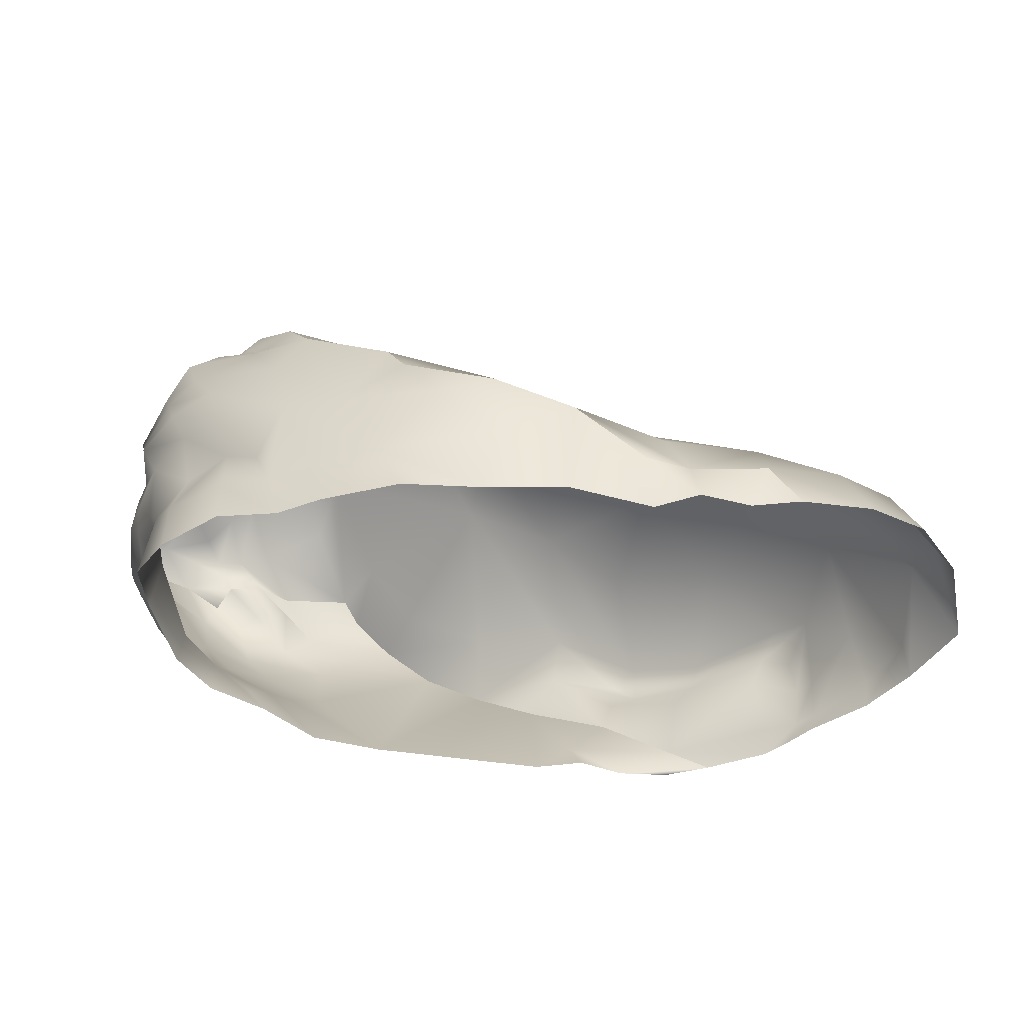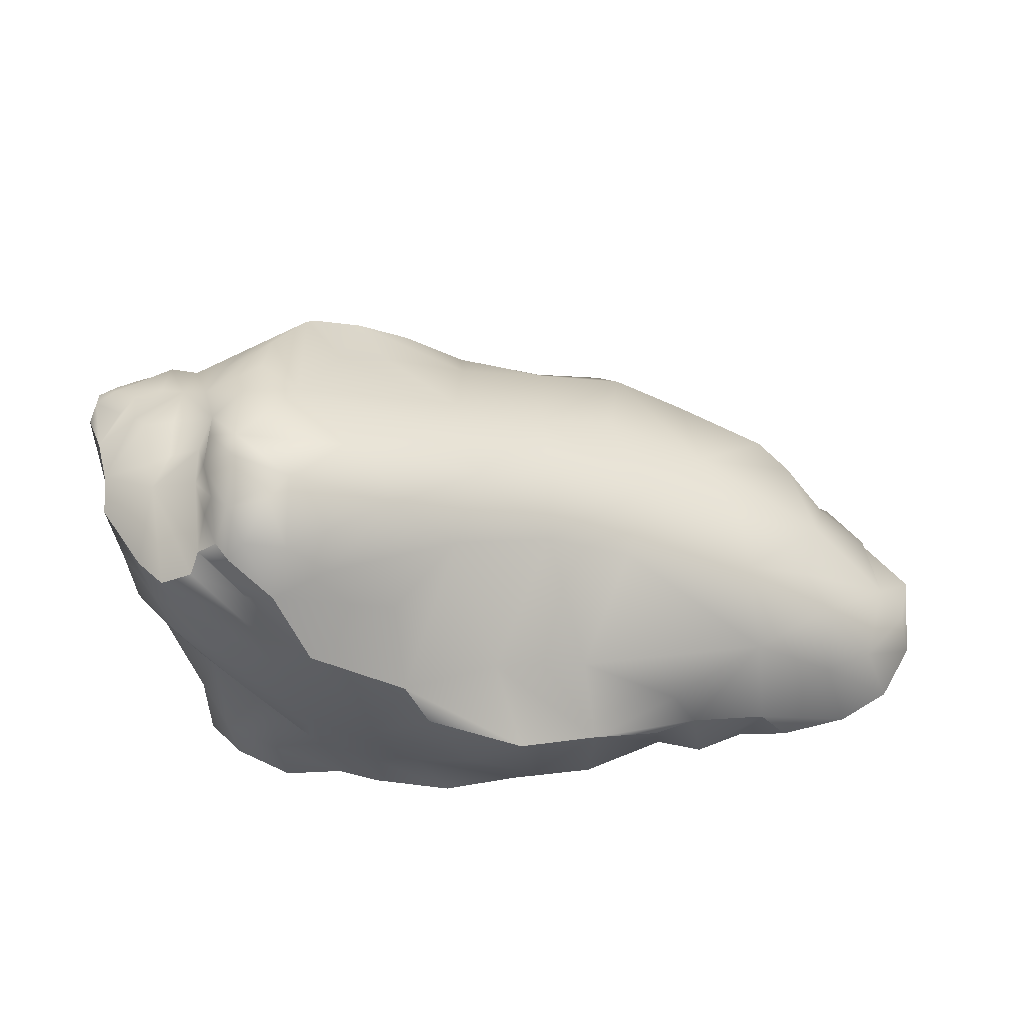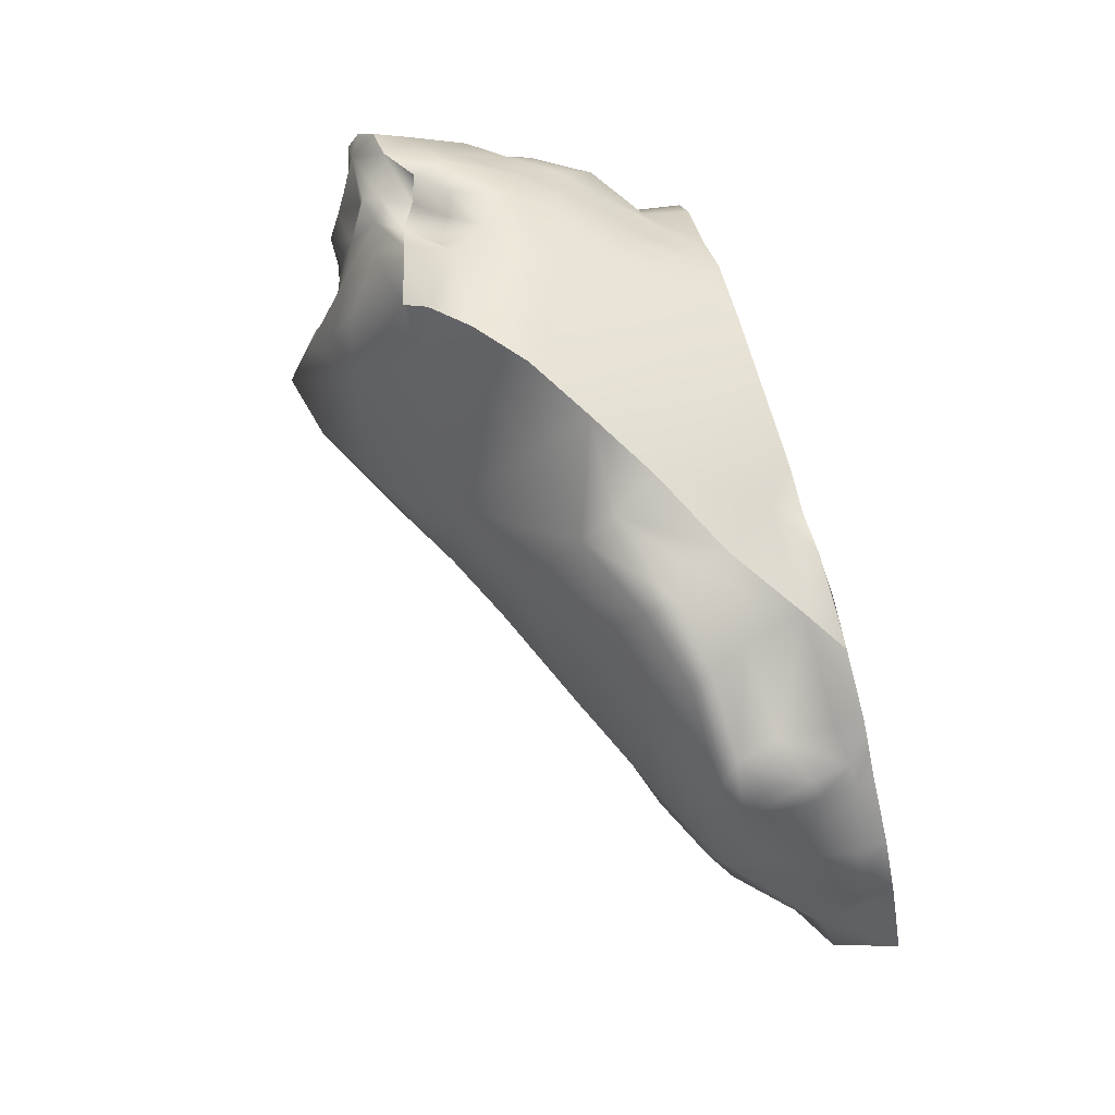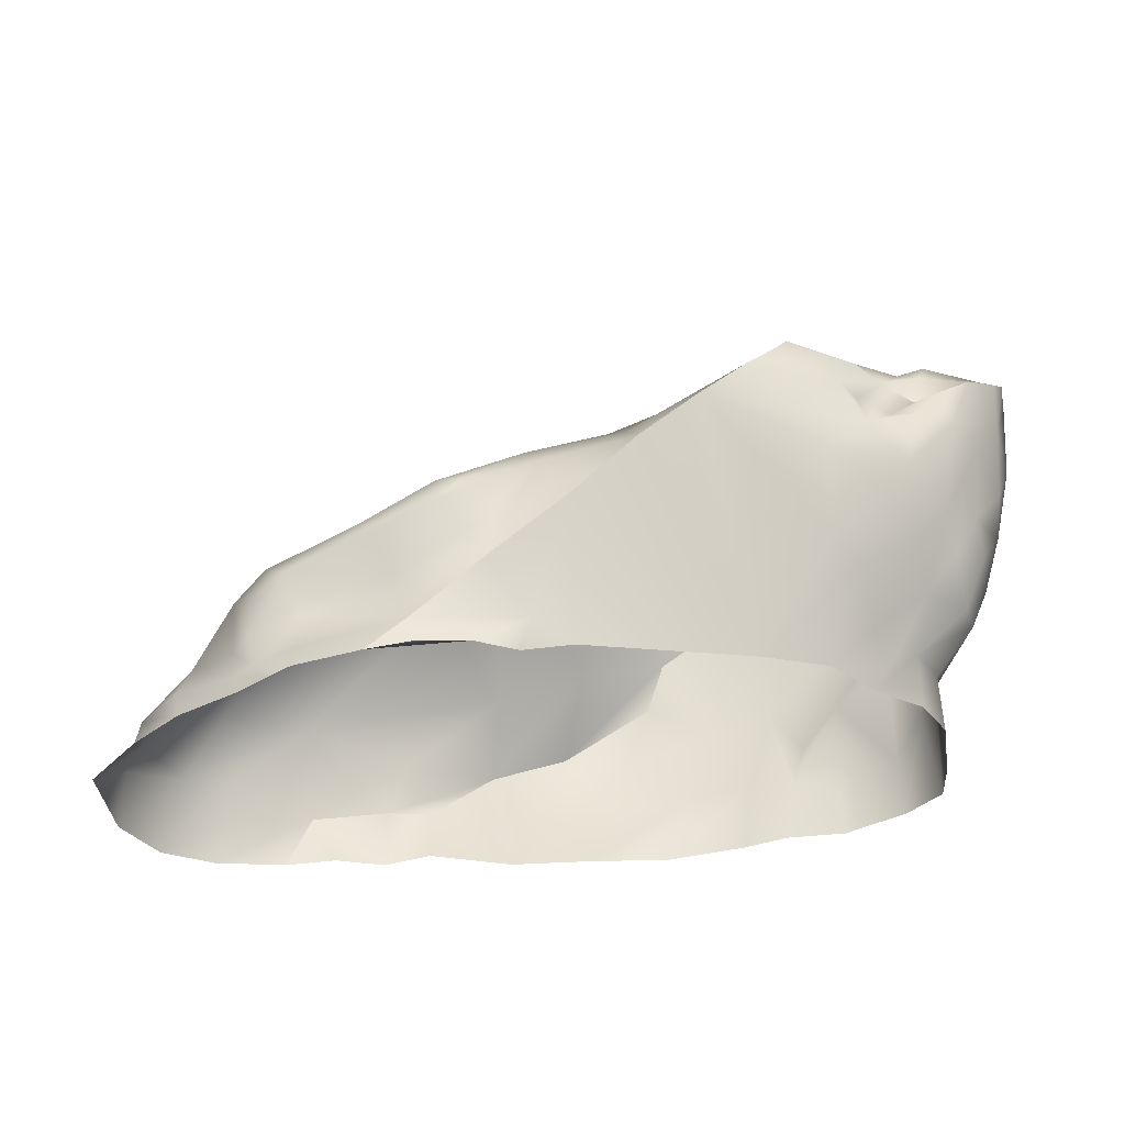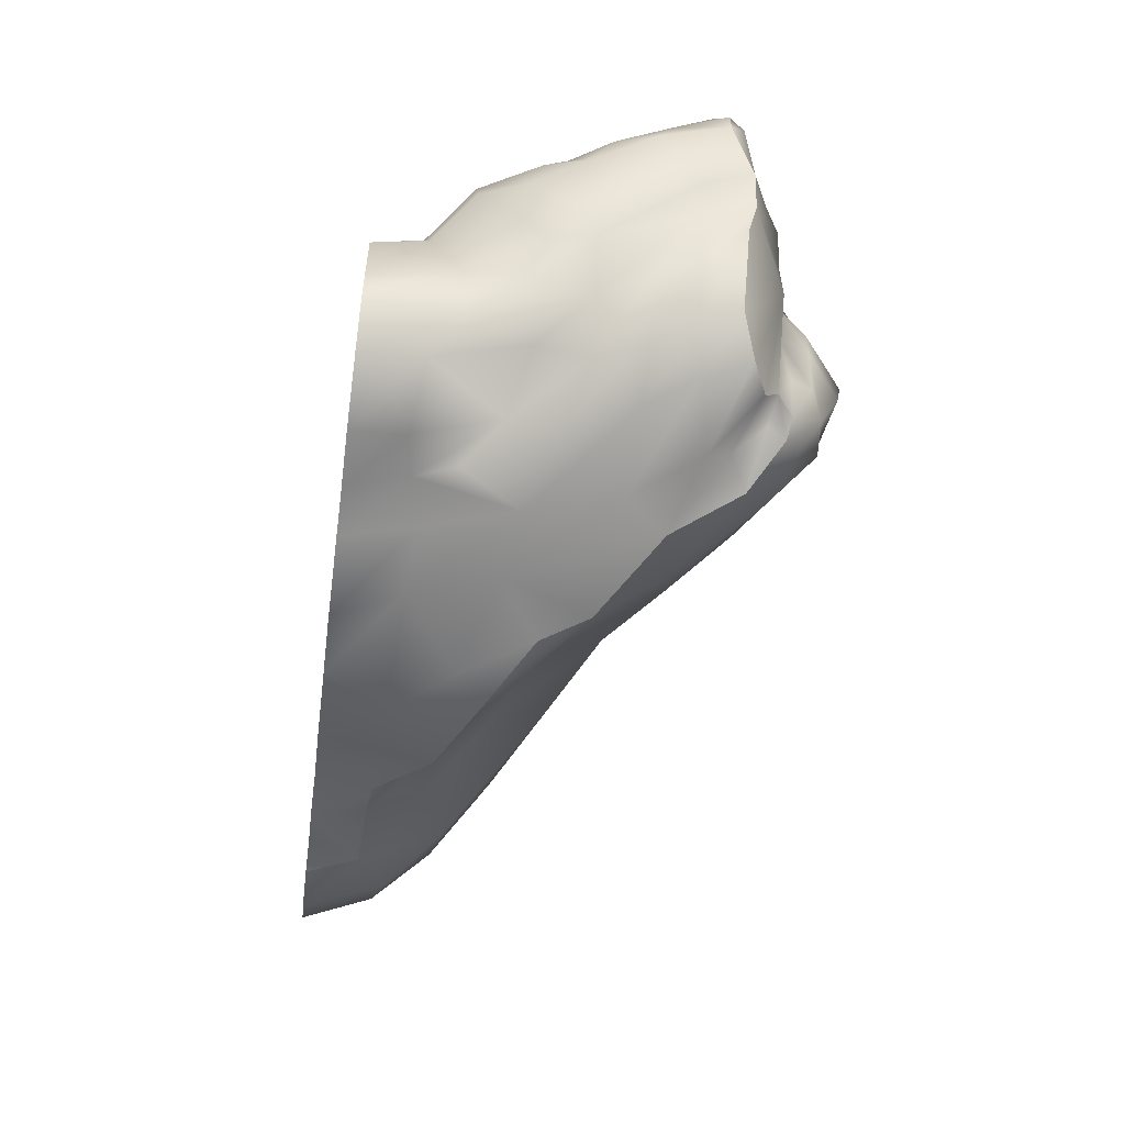
<metadata>
{"format":"obj","ext":"obj","renderer":"f3d","projection":"perspective","resolution":1024,"background":"white","views":[{"elev":-50.3,"azim":-174.6,"up":"+Y"},{"elev":-32.5,"azim":-176.7,"up":"+Z"},{"elev":76.0,"azim":-104.2,"up":"+Z"},{"elev":53.5,"azim":-5.6,"up":"+Z"},{"elev":-52.4,"azim":82.1,"up":"+Z"}]}
</metadata>
<code>
o Box001_meshId0_name
v 1.011 1.695 0.8361
v 1.158 1.587 1.197
v 1.232 1.704 1.109
v 1.375 1.983 0.7488
v 1.193 2.044 0.3417
v 1.405 2.101 0.4847
v 1.47 2.245 0.2019
v 1.449 2.407 -0.2128
v 1.462 2.383 -0.3339
v 1.159 2.308 -0.4282
v 1.653 2.203 -0.06772
v 1.666 2.201 -0.268
v 1.678 2.053 0.1622
v 1.762 1.935 0.4305
v 1.704 1.773 0.714
v 1.6 1.621 0.9777
v 0.7764 1.418 1.018
v 0.9593 1.395 1.306
v 0.6844 1.168 1.37
v 0.3143 1.197 1.066
v 1.449 1.383 1.135
v 1.6 1.621 0.9777
v 1.232 1.704 1.109
v 1.158 1.587 1.197
v 0.9593 1.395 1.306
v 1.136 1.2 1.19
v 0.6844 1.168 1.37
v 1.58 1.429 0.9233
v 1.751 1.596 0.8316
v 1.758 1.353 0.8621
v 1.582 1.177 1.036
v 1.925 1.515 0.7503
v 1.751 1.596 0.8316
v 1.876 1.733 0.7227
v 1.925 1.515 0.7503
v 1.979 1.67 0.771
v 1.909 1.882 0.4757
v 1.872 1.307 0.9113
v 2.031 1.474 0.8698
v 2.031 1.474 0.8698
v 2.23 1.601 0.7905
v 2.024 1.769 0.7286
v 2.353 1.768 0.5805
v 1.342 0.9937 1.082
v 1.304 0.5812 0.9097
v 0.3474 0.9423 1.349
v 0.8633 -0.02242 0.7415
v 0.3474 0.9423 1.349
v 1.649 0.8171 0.8993
v 1.781 1 0.9126
v 2.081 1.292 0.8338
v 2.124 1.084 0.6103
v 1.977 0.8461 0.6314
v 1.834 0.711 0.7026
v 1.436 0.4647 0.7632
v 1.226 -0.02219 0.6051
v 2.23 1.601 0.7905
v 2.387 1.429 0.5747
v 2.391 1.626 0.7127
v 2.391 1.626 0.7127
v -0.05614 -0.02246 0.9794
v -0.01077 0.6902 1.257
v -0.4551 0.427 1.141
v -0.2499 0.1354 1.012
v -0.5492 -0.0221 1.082
v -0.3234 -0.02225 0.968
v -0.8451 0.1354 1.096
v -1.072 -0.02243 1.082
v -0.818 -0.02239 1.123
v -0.1553 0.9326 1.213
v -0.01077 0.6902 1.257
v -0.2019 1.12 1.061
v -0.5184 0.6024 1.141
v -0.4551 0.427 1.141
v -0.5371 0.8466 1.235
v -0.6662 0.7349 1.229
v -0.9097 0.4537 1.008
v -0.8451 0.1354 1.096
v -1.028 0.6637 1.094
v -1.386 0.3944 0.8138
v -1.457 0.6261 0.8685
v -1.415 0.1174 0.9366
v -1.072 -0.02243 1.082
v -1.419 -0.0224 0.9939
v -1.617 0.5243 0.808
v -1.637 0.2925 0.8138
v -1.613 0.08303 0.8669
v -1.545 -0.02249 0.9116
v -1.715 0.0725 0.7999
v -1.694 -0.02218 0.8054
v -1.723 0.2616 0.7195
v -1.73 0.655 0.6003
v -0.6669 0.9107 1.151
v -1.067 0.7713 1.024
v 2.237 1.265 0.6003
v 2.363 1.125 0.3838
v 2.182 0.9187 0.4706
v 2.029 0.6894 0.4907
v 1.833 0.4749 0.4574
v 1.508 0.2574 0.4849
v 2.224 0.7891 0.309
v 2.369 1.007 0.1506
v 2.464 1.333 0.3061
v 2.065 0.4727 0.2753
v 2.507 1.693 0.4133
v 2.391 1.576 0.02243
v 2.468 1.704 0.6012
v 2.3 1.791 0.3984
v 2.458 1.773 0.4874
v 2.394 1.817 0.1568
v 2.394 1.817 0.1568
v 2.291 1.016 -0.2409
v 2.334 1.819 -0.07323
v 2.29 1.522 -0.1637
v 2.067 1.788 0.5586
v 2.201 1.863 0.4614
v 2.171 1.921 0.2652
v 1.927 1.959 0.2027
v 2.085 1.992 0.165
v 2.334 1.819 -0.07323
v 1.744 2.029 -0.04731
v 1.92 1.981 -0.05063
v 2.03 1.989 -0.1096
v 2.241 1.546 -0.4522
v 2.323 1.77 -0.2863
v 2.189 1.326 -0.5823
v 2.03 1.55 -0.7349
v 2.088 1.768 -0.635
v 1.961 1.324 -0.8194
v 2.323 1.77 -0.2863
v 1.994 2.006 -0.2786
v 1.744 2.03 -0.2767
v 1.66 2.089 -0.5272
v 1.602 2.209 -0.4894
v 1.498 2.269 -0.6012
v 1.269 2.297 -0.5714
v 1.697 2.003 -0.7176
v 1.744 1.923 -0.8118
v 2.088 1.768 -0.635
v 1.926 1.838 -0.811
v 1.926 1.838 -0.811
v 1.846 1.6 -0.8736
v 1.706 1.335 -0.9669
v 1.58 2.096 -0.7247
v 1.506 2.073 -0.82
v 1.416 2.158 -0.7676
v 2.232 1.049 -0.3442
v 2.072 1.059 -0.6327
v 1.857 1.077 -0.8381
v 1.609 0.9982 -1.019
v 2.257 0.7294 0.04893
v 2.124 0.4766 0.1051
v 1.76 0.2422 0.2382
v 1.905 0.2662 -0.01831
v 2.178 0.662 -0.1525
v 1.983 0.4385 -0.4087
v 2.194 0.8278 -0.3514
v 2.078 0.7331 -0.537
v 1.954 0.4736 -0.7367
v 1.575 0.1229 0.3313
v 1.48 -0.02229 0.3414
v 1.754 -0.02213 0.1447
v 1.903 -0.0224 -0.1011
v 1.973 -0.02187 -0.5258
v 1.984 -0.02134 -0.7712
v 1.819 0.8059 -0.726
v 1.537 0.7094 -0.9602
v 1.815 0.3091 -0.9369
v 1.806 -0.02168 -0.9541
v 1.485 0.2645 -1.099
v 1.479 -0.02205 -1.121
v 1.231 0.3005 -1.078
v 1.152 -0.02218 -1.114
v 1.323 0.5184 -1.082
v 1.184 0.8357 -1.193
v 1.006 0.3582 -1.169
v 0.9105 -0.02187 -1.184
v 0.4741 -0.0222 -1.252
v 0.6337 0.3322 -1.219
v 0.8253 0.7829 -1.247
v -0.07699 0.3027 -1.309
v 0.05608 -0.02211 -1.189
v 1.29 1.317 -1.118
v 1.11 1.543 -1.153
v 1.475 1.68 -0.9823
v 1.744 1.923 -0.8118
v 1.58 2.096 -0.7247
v 1.697 2.003 -0.7176
v 1.572 1.968 -0.8125
v 1.506 2.073 -0.82
v 1.277 1.907 -0.9719
v 1.448 1.806 -0.9013
v 1.185 2.113 -0.7768
v 1.277 1.907 -0.9719
v 1.11 1.543 -1.153
v 0.6418 1.617 -0.886
v 0.9696 1.931 -0.8212
v 0.6178 1.992 -0.4309
v 0.2895 1.7 -0.5186
v 0.6067 1.256 -1.213
v 0.1021 1.041 -0.9661
v -0.4067 -0.02202 -1.147
v -0.4612 0.5773 -1.218
v 0.4906 1.002 -1.294
v 0.2896 0.6265 -1.37
v -0.02936 0.7326 -1.34
v 0.6067 1.256 -1.213
v -0.8499 -0.02246 -0.9674
v -0.833 0.2876 -1.058
v -1.102 -0.02231 -1.029
v -1.064 0.2712 -0.9716
v -1.366 -0.02246 -0.9275
v -1.485 0.2557 -0.9481
v -0.945 0.5536 -0.9547
v -0.4612 0.5773 -1.218
v -0.833 0.2876 -1.058
v -1.064 0.2712 -0.9716
v -1.464 0.712 -0.7059
v -1.637 -0.02254 -0.9311
v -1.896 0.422 -0.7276
v -1.485 0.2557 -0.9481
v -1.637 -0.02254 -0.9311
v -2.009 -0.02251 -0.8433
v -2.159 0.3619 -0.5931
v -2.282 -0.02243 -0.6767
v -2.408 0.2512 -0.2803
v -2.457 -0.022 -0.3728
v -2.507 -0.0227 0.1188
v -2.29 0.297 -0.1097
v -1.9 0.6692 -0.4454
v -0.02936 0.7326 -1.34
v -0.4123 0.8711 -0.8809
v -0.2349 1.438 -0.3508
v -0.691 1.244 -0.3608
v -1.773 0.7862 -0.2573
v -1.424 0.9676 -0.2975
v -1.868 0.749 0.08149
v -2.022 0.1251 0.6087
v -2.005 -0.02217 0.6424
v -2.227 0.1475 0.346
v -2.249 -0.02246 0.4268
v -1.959 0.3711 0.4512
v -1.555 0.7447 0.7431
v -1.164 1.002 0.4645
v -1.377 1.008 0.02511
v -0.6133 1.17 0.6425
v 0.3072 1.721 0.4353
v 0.4832 1.928 0.1447
v 0.7639 2.104 -0.1157
v -0.819 1.293 0.06007
v -0.2471 1.565 0.02868
v -0.1988 1.451 0.481
v 0.1482 1.758 -0.08457
v 0.4906 1.002 -1.294
v 2.468 1.704 0.6012
v 2.507 1.693 0.4133
f 1 2 3
f 3 4 5
f 5 1 3
f 5 4 6
f 6 7 5
f 5 7 8
f 8 9 10
f 9 8 11
f 11 12 9
f 13 11 8
f 8 7 13
f 14 13 7
f 7 6 14
f 4 15 14
f 14 6 4
f 3 16 15
f 15 4 3
f 18 2 1
f 1 17 18
f 20 19 18
f 18 17 20
f 24 21 22
f 22 23 24
f 21 24 25
f 25 26 21
f 27 26 25
f 29 22 21
f 21 28 29
f 30 28 31
f 28 30 32
f 32 29 28
f 34 15 16
f 16 33 34
f 36 34 33
f 33 35 36
f 14 15 34
f 34 37 14
f 30 38 39
f 39 32 30
f 41 36 35
f 35 40 41
f 36 42 34
f 43 42 36
f 36 41 43
f 31 21 26
f 26 44 31
f 31 38 30
f 44 26 27
f 27 45 44
f 47 45 27
f 27 46 47
f 20 48 19
f 44 45 49
f 50 31 44
f 44 49 50
f 31 50 38
f 38 51 39
f 53 52 51
f 51 50 53
f 53 50 49
f 49 54 53
f 54 49 45
f 45 55 54
f 55 45 47
f 47 56 55
f 39 51 57
f 58 59 57
f 60 43 41
f 62 61 47
f 47 46 62
f 62 63 64
f 62 64 61
f 65 66 64
f 67 65 64
f 64 63 67
f 65 67 68
f 68 69 65
f 48 70 71
f 72 70 48
f 48 20 72
f 70 73 74
f 74 71 70
f 76 73 70
f 70 75 76
f 78 74 73
f 73 77 78
f 79 77 73
f 73 76 79
f 81 80 77
f 77 79 81
f 78 77 80
f 80 82 78
f 84 83 78
f 78 82 84
f 86 80 81
f 81 85 86
f 80 86 87
f 87 82 80
f 87 88 84
f 84 82 87
f 88 87 89
f 89 90 88
f 91 89 87
f 87 86 91
f 86 85 92
f 92 91 86
f 93 75 72
f 76 75 93
f 76 93 94
f 94 79 76
f 95 51 52
f 51 95 58
f 58 57 51
f 96 58 95
f 97 96 95
f 95 52 97
f 52 53 98
f 98 97 52
f 53 54 99
f 99 98 53
f 54 55 100
f 100 99 54
f 55 56 100
f 66 61 64
f 97 101 102
f 102 96 97
f 96 102 103
f 104 101 97
f 97 98 104
f 98 99 104
f 58 103 105
f 106 105 103
f 107 58 105
f 108 43 109
f 105 106 110
f 111 108 109
f 103 102 112
f 112 106 103
f 114 113 110
f 110 106 114
f 115 42 43
f 37 34 42
f 42 115 37
f 43 116 115
f 115 116 117
f 117 37 115
f 13 14 37
f 37 118 13
f 119 118 37
f 37 117 119
f 117 111 120
f 120 119 117
f 12 11 13
f 13 121 12
f 13 118 122
f 122 121 13
f 123 122 118
f 118 119 123
f 120 123 119
f 113 114 124
f 124 125 113
f 124 114 126
f 125 124 127
f 127 128 125
f 129 127 124
f 124 126 129
f 120 130 131
f 131 123 120
f 132 12 121
f 132 133 134
f 134 12 132
f 12 134 135
f 135 9 12
f 10 135 136
f 131 132 121
f 121 122 131
f 137 133 132
f 132 131 137
f 137 131 138
f 140 138 131
f 131 139 140
f 142 141 128
f 128 127 142
f 127 129 143
f 143 142 127
f 133 137 144
f 134 133 144
f 144 135 134
f 135 144 145
f 145 146 135
f 146 136 135
f 147 114 106
f 106 112 147
f 114 147 148
f 148 126 114
f 126 148 149
f 149 129 126
f 129 149 150
f 150 143 129
f 112 102 151
f 151 101 104
f 104 152 151
f 152 104 153
f 153 154 152
f 156 155 152
f 152 154 156
f 152 155 151
f 151 155 157
f 157 112 151
f 147 112 157
f 147 157 158
f 158 148 147
f 156 158 157
f 157 155 156
f 156 159 158
f 99 100 160
f 160 153 99
f 160 100 56
f 56 161 160
f 153 160 161
f 161 162 153
f 153 162 163
f 163 154 153
f 164 156 154
f 154 163 164
f 165 159 156
f 156 164 165
f 159 166 148
f 148 158 159
f 166 149 148
f 167 150 149
f 149 166 167
f 166 159 168
f 168 167 166
f 169 168 159
f 159 165 169
f 171 170 168
f 168 169 171
f 167 168 170
f 173 172 170
f 170 171 173
f 172 174 167
f 167 170 172
f 150 167 174
f 174 175 150
f 172 176 175
f 175 174 172
f 177 176 172
f 172 173 177
f 176 177 178
f 178 179 176
f 179 180 175
f 175 176 179
f 182 181 179
f 179 178 182
f 143 150 175
f 175 183 143
f 180 184 183
f 183 175 180
f 183 185 142
f 142 143 183
f 141 142 185
f 185 186 141
f 190 187 188
f 188 189 190
f 185 183 184
f 184 191 192
f 192 185 184
f 189 192 191
f 191 190 189
f 188 186 192
f 192 189 188
f 194 193 146
f 146 145 194
f 194 195 196
f 196 197 194
f 193 194 197
f 193 198 10
f 197 196 199
f 199 198 197
f 199 196 200
f 200 201 199
f 181 202 203
f 204 205 206
f 206 181 203
f 179 205 180
f 184 180 207
f 203 202 208
f 208 209 203
f 209 208 210
f 210 211 209
f 213 211 210
f 210 212 213
f 217 214 215
f 215 216 217
f 217 218 214
f 212 219 213
f 223 220 221
f 221 222 223
f 220 218 221
f 225 224 220
f 220 223 225
f 227 226 224
f 224 225 227
f 226 227 228
f 228 229 226
f 220 230 218
f 201 231 215
f 215 232 201
f 215 214 232
f 199 201 233
f 232 234 233
f 234 232 218
f 230 235 236
f 236 218 230
f 230 224 229
f 235 230 229
f 229 237 235
f 136 193 10
f 90 89 238
f 238 239 90
f 241 240 229
f 229 228 241
f 239 238 240
f 240 241 239
f 240 242 237
f 237 229 240
f 238 242 240
f 89 91 242
f 242 238 89
f 242 91 92
f 242 92 237
f 92 85 81
f 81 243 92
f 243 81 79
f 79 94 243
f 92 243 244
f 92 244 237
f 237 245 236
f 236 235 237
f 237 244 245
f 93 246 244
f 244 94 93
f 20 247 72
f 17 247 20
f 247 17 1
f 5 248 247
f 247 1 5
f 248 5 249
f 245 250 234
f 234 236 245
f 250 244 246
f 250 251 233
f 233 234 250
f 251 250 252
f 252 246 93
f 93 72 252
f 72 247 252
f 252 247 253
f 253 251 252
f 233 253 199
f 10 198 249
f 5 8 249
f 247 248 253
f 248 249 253
f 123 131 122
f 185 192 186
f 199 253 198
f 200 254 231
f 231 201 200
f 218 236 234
f 94 244 243
f 116 43 108
f 60 255 43
f 111 117 116
f 116 108 111
f 181 182 202
f 75 70 72
f 220 224 230
f 146 193 136
f 10 9 135
f 255 256 109
f 109 256 111
f 43 255 109
f 28 21 31
f 50 51 38
f 179 181 205
f 180 205 204
f 130 139 131
f 102 101 151
f 99 153 104
f 250 245 244
f 200 196 195
f 193 197 198
f 249 198 253
f 250 246 252
f 206 205 181
f 217 221 218
f 8 10 249
f 201 232 233
f 233 251 253
f 218 232 214
f 107 59 58
f 96 103 58
f 224 226 229
f 180 204 207

</code>
